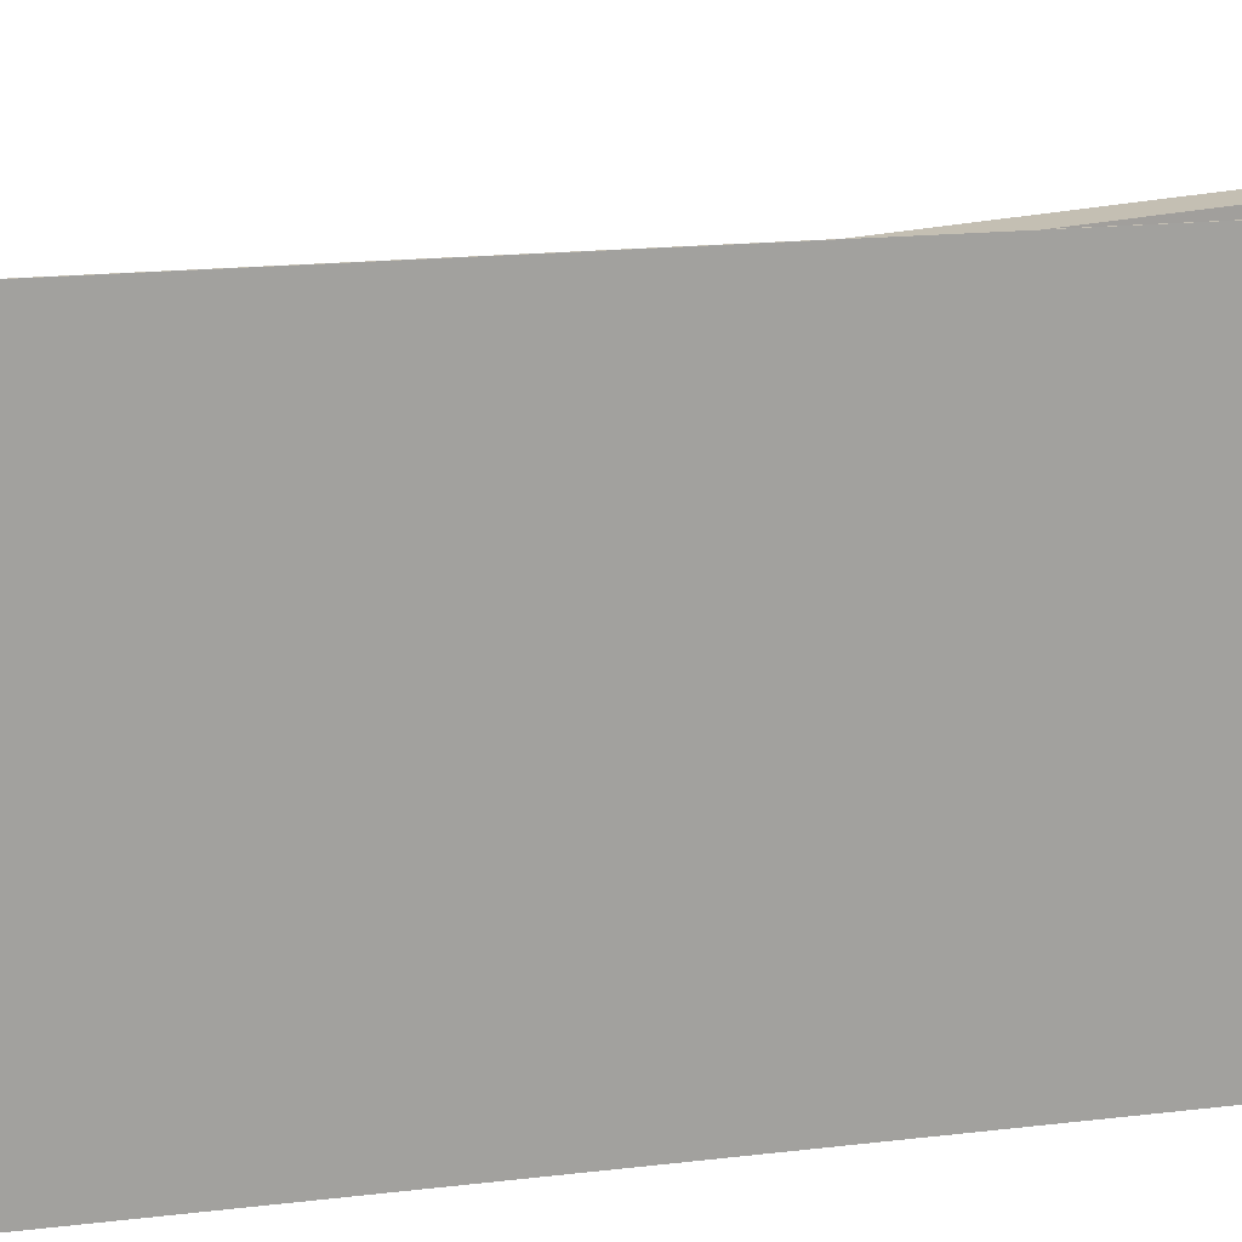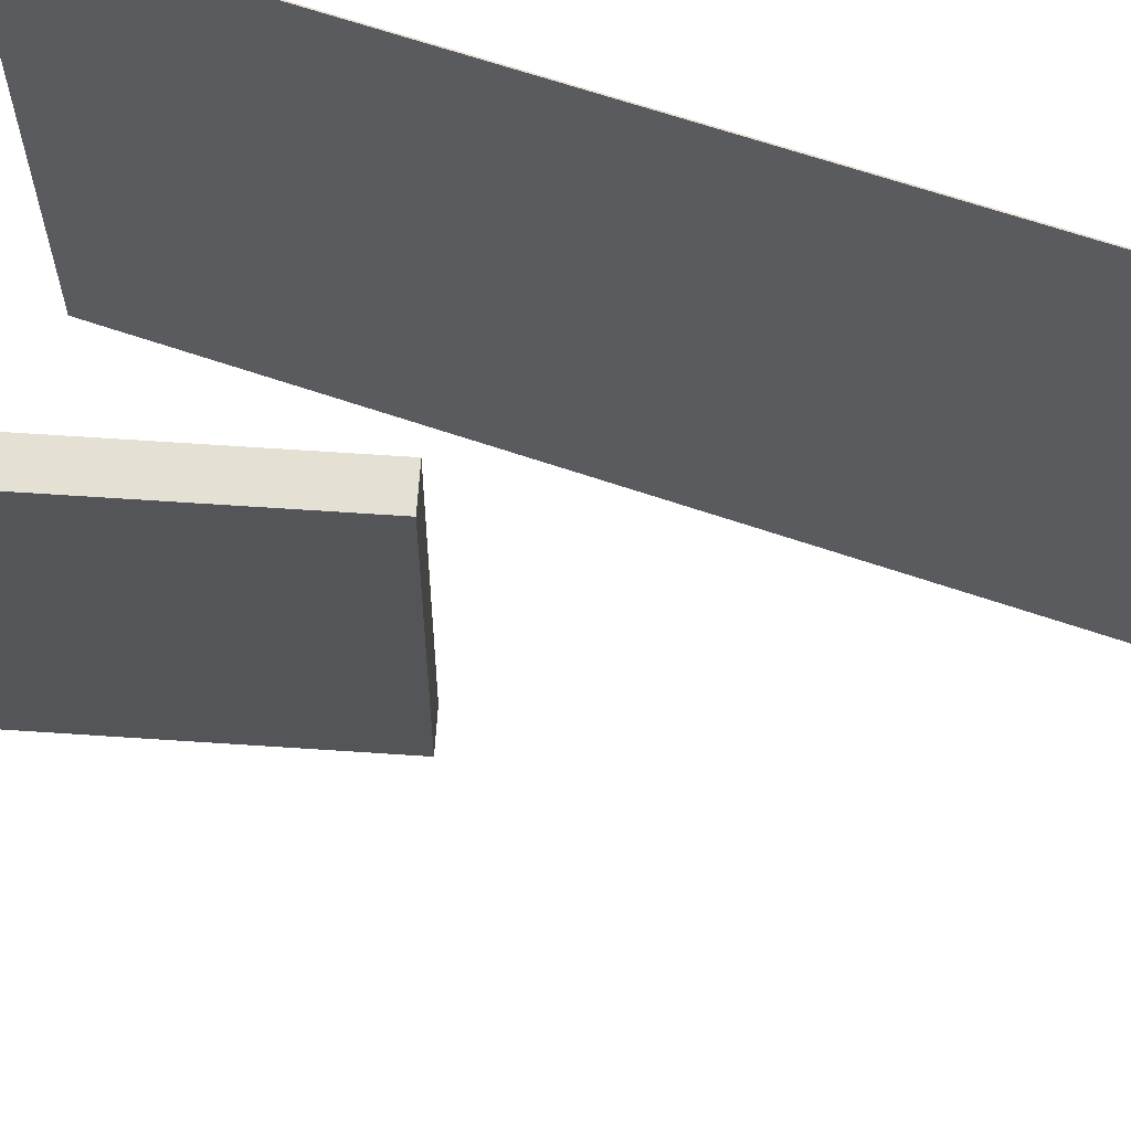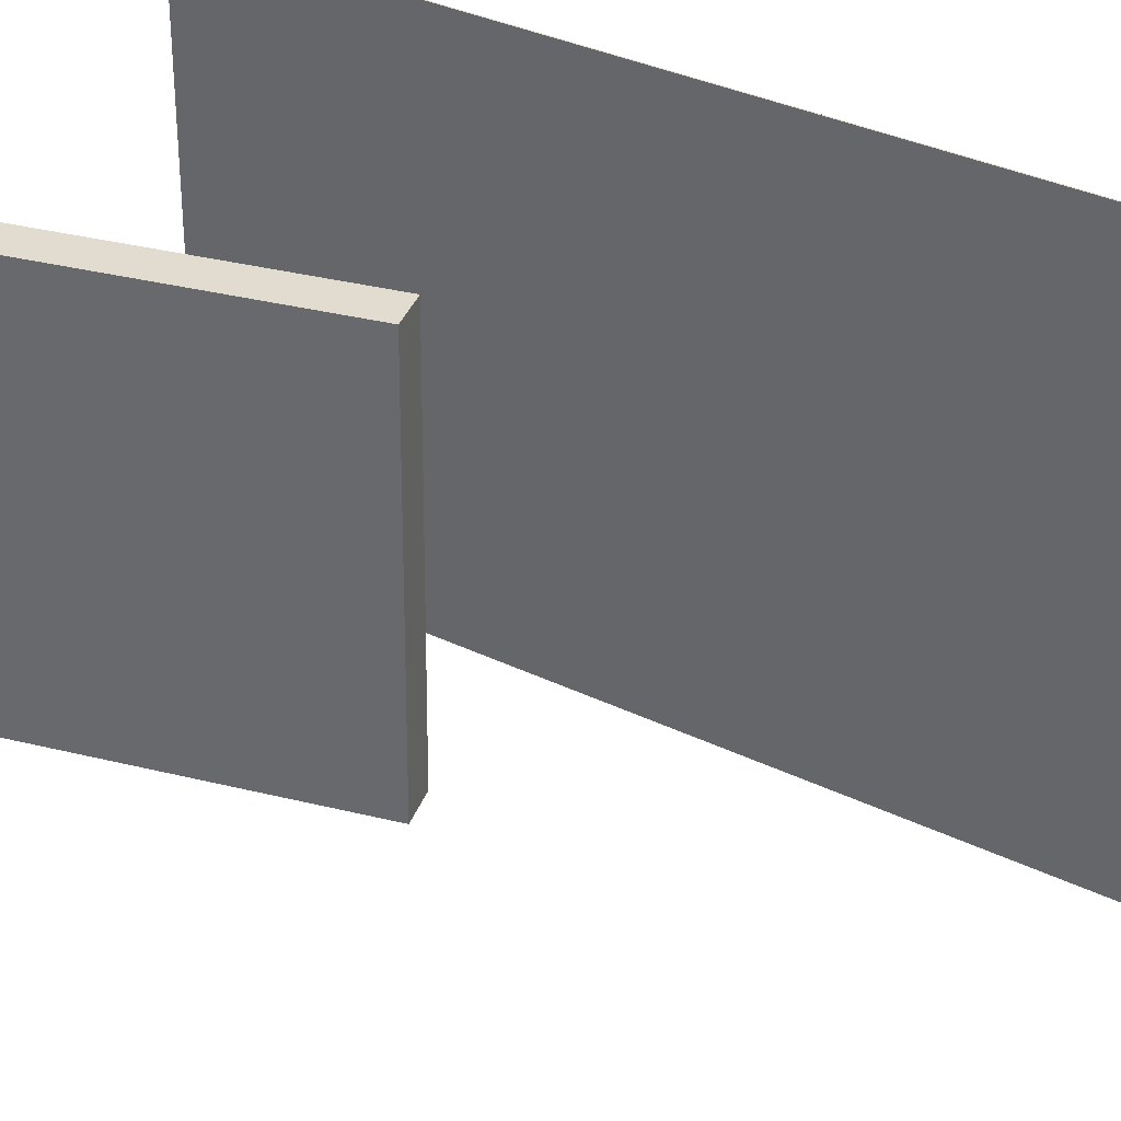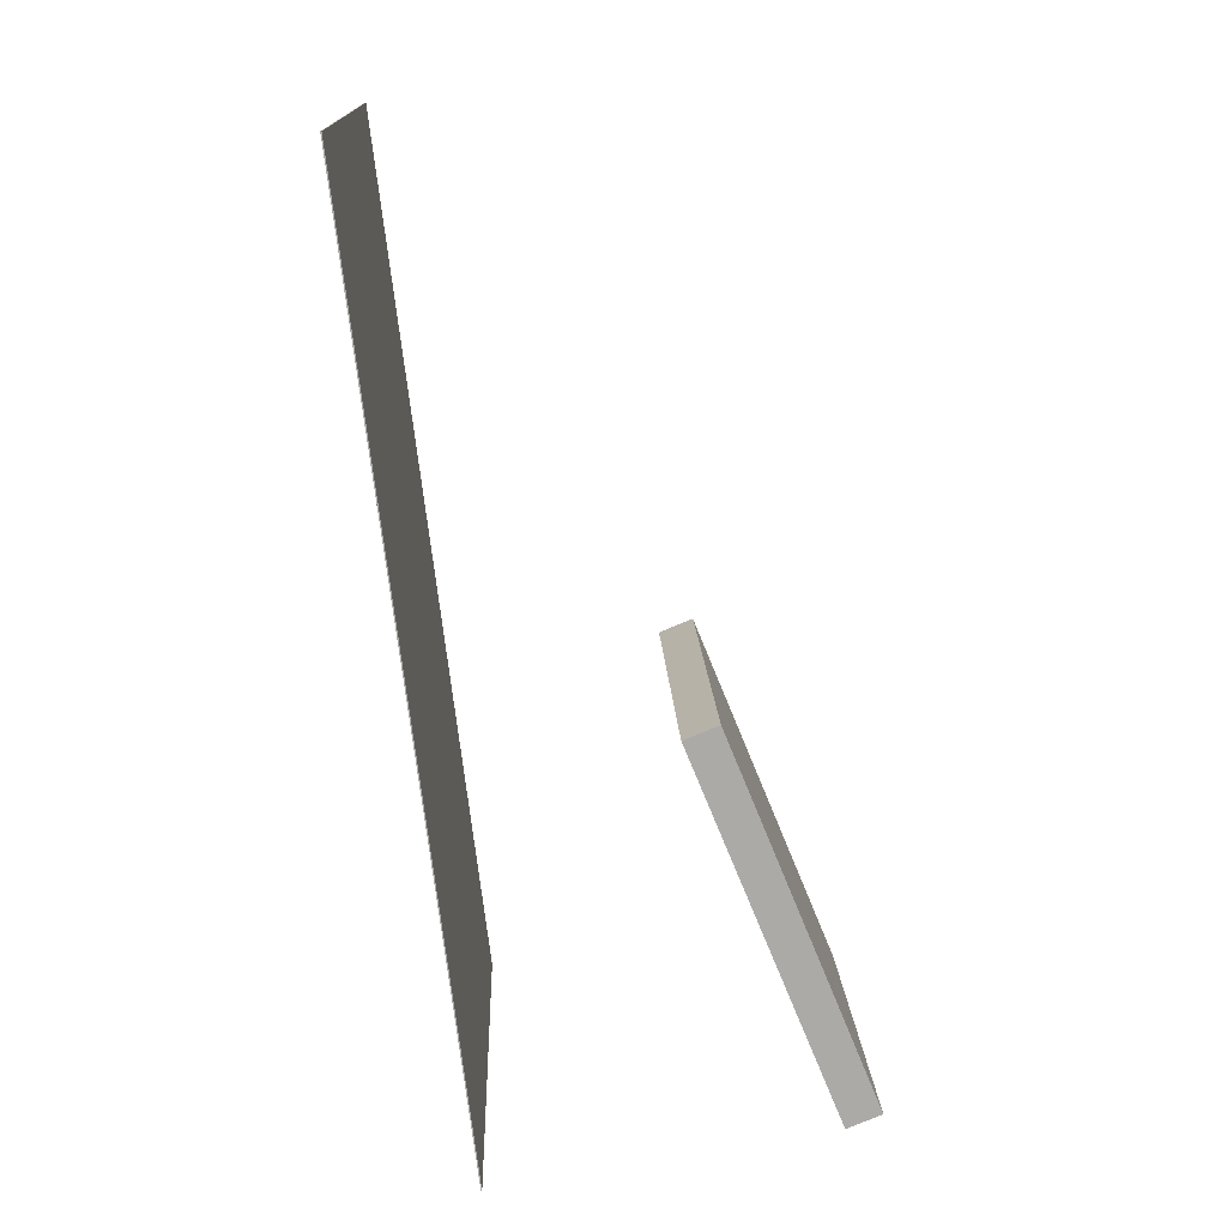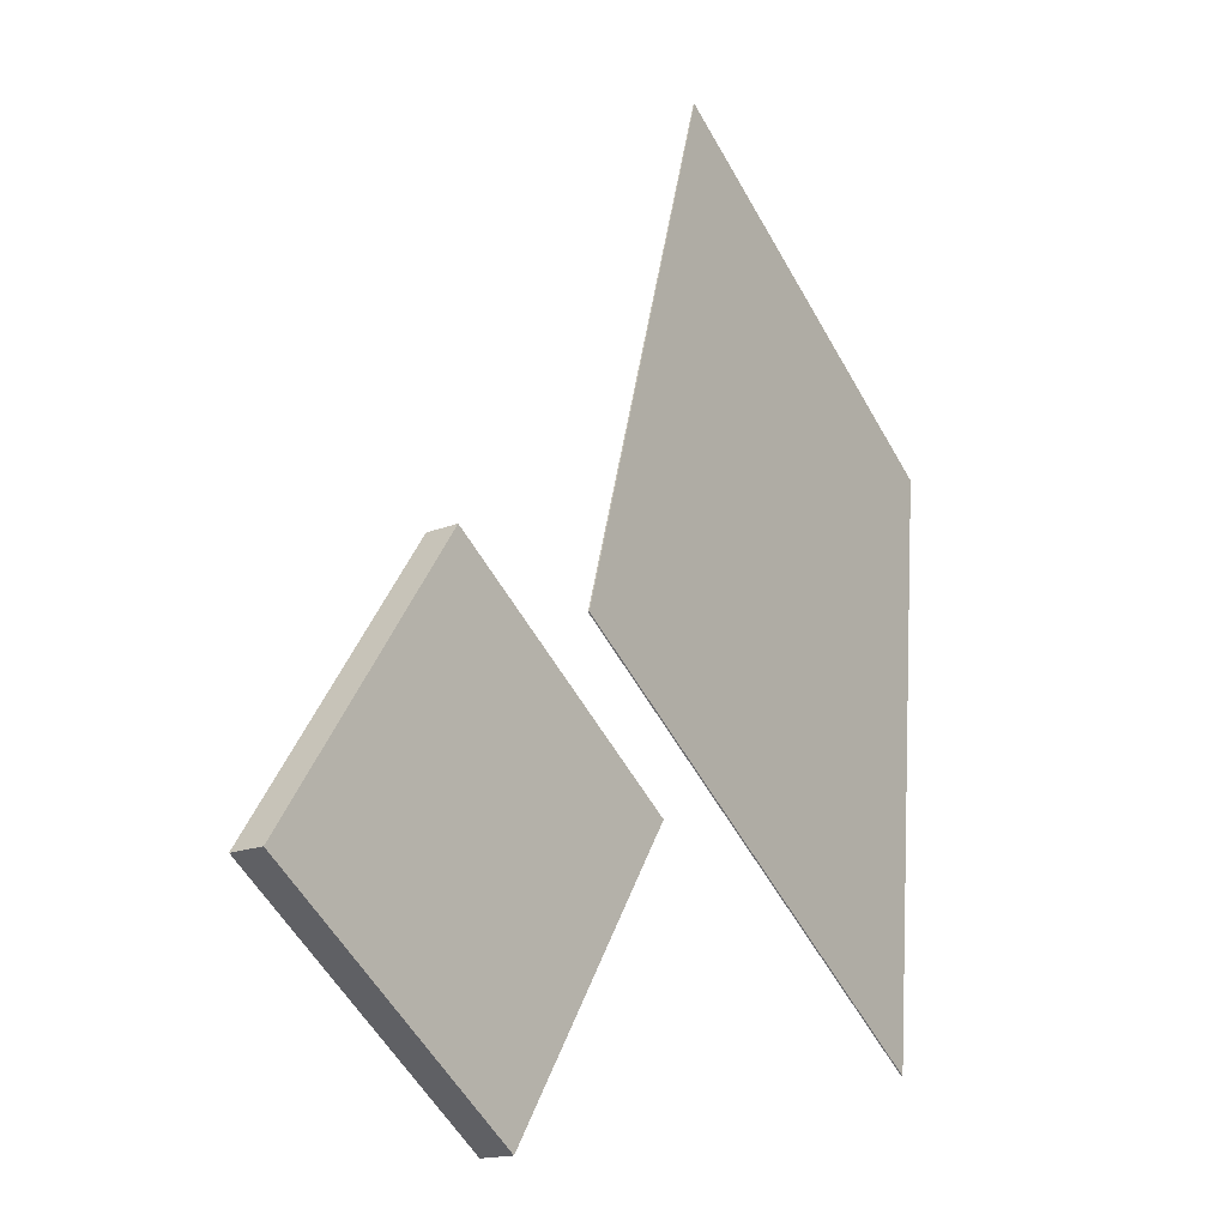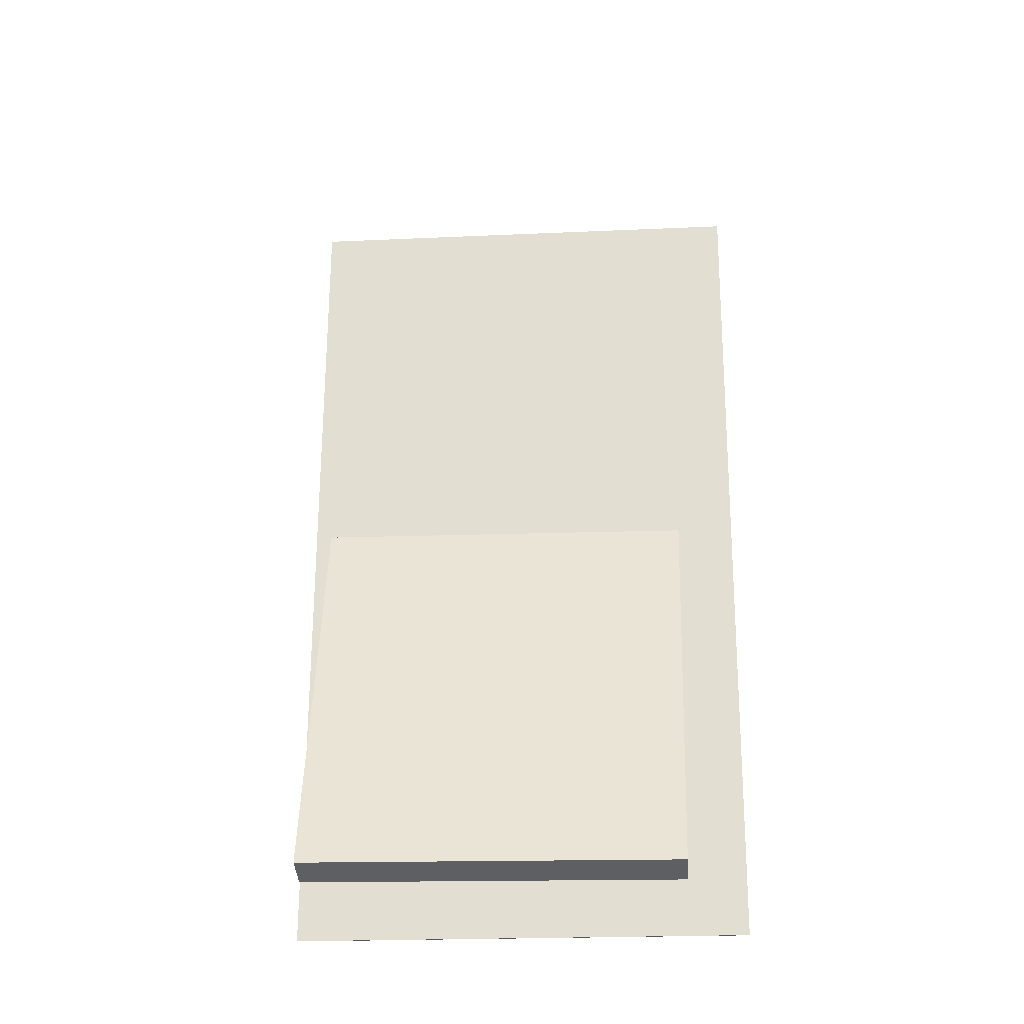
<metadata>
{"format":"obj","ext":"obj","renderer":"f3d","projection":"perspective","resolution":1024,"background":"white","views":[{"elev":17.2,"azim":-97.0,"up":"+Z"},{"elev":66.1,"azim":116.0,"up":"+Z"},{"elev":34.5,"azim":130.4,"up":"+Z"},{"elev":14.3,"azim":-2.4,"up":"+Y"},{"elev":-58.5,"azim":-150.8,"up":"+Y"},{"elev":-17.9,"azim":94.0,"up":"+Y"}]}
</metadata>
<code>
v -0.07462 -0.3234 -0.2024
v -0.07874 -0.3255 0.2045
v -0.07553 -0.3235 -0.2024
v -0.07965 -0.3256 0.2045
v -0.1657 0.4152 -0.1994
v -0.1698 0.413 0.2074
v -0.1666 0.4151 -0.1995
v -0.1707 0.4129 0.2074
f 1.0 7.0 5.0
f 1.0 3.0 7.0
f 1.0 4.0 3.0
f 1.0 2.0 4.0
f 3.0 8.0 7.0
f 3.0 4.0 8.0
f 5.0 7.0 8.0
f 5.0 8.0 6.0
f 1.0 5.0 6.0
f 1.0 6.0 2.0
f 2.0 6.0 8.0
f 2.0 8.0 4.0
v 0.1891 -0.3081 -0.1444
v 0.1865 -0.3073 0.1569
v 0.06676 -0.009596 -0.1462
v 0.06414 -0.008841 0.1551
v 0.2169 -0.2967 -0.1441
v 0.2143 -0.2959 0.1572
v 0.09459 0.001811 -0.146
v 0.09196 0.002567 0.1553
f 9.0 15.0 13.0
f 9.0 11.0 15.0
f 9.0 12.0 11.0
f 9.0 10.0 12.0
f 11.0 16.0 15.0
f 11.0 12.0 16.0
f 13.0 15.0 16.0
f 13.0 16.0 14.0
f 9.0 13.0 14.0
f 9.0 14.0 10.0
f 10.0 14.0 16.0
f 10.0 16.0 12.0

</code>
